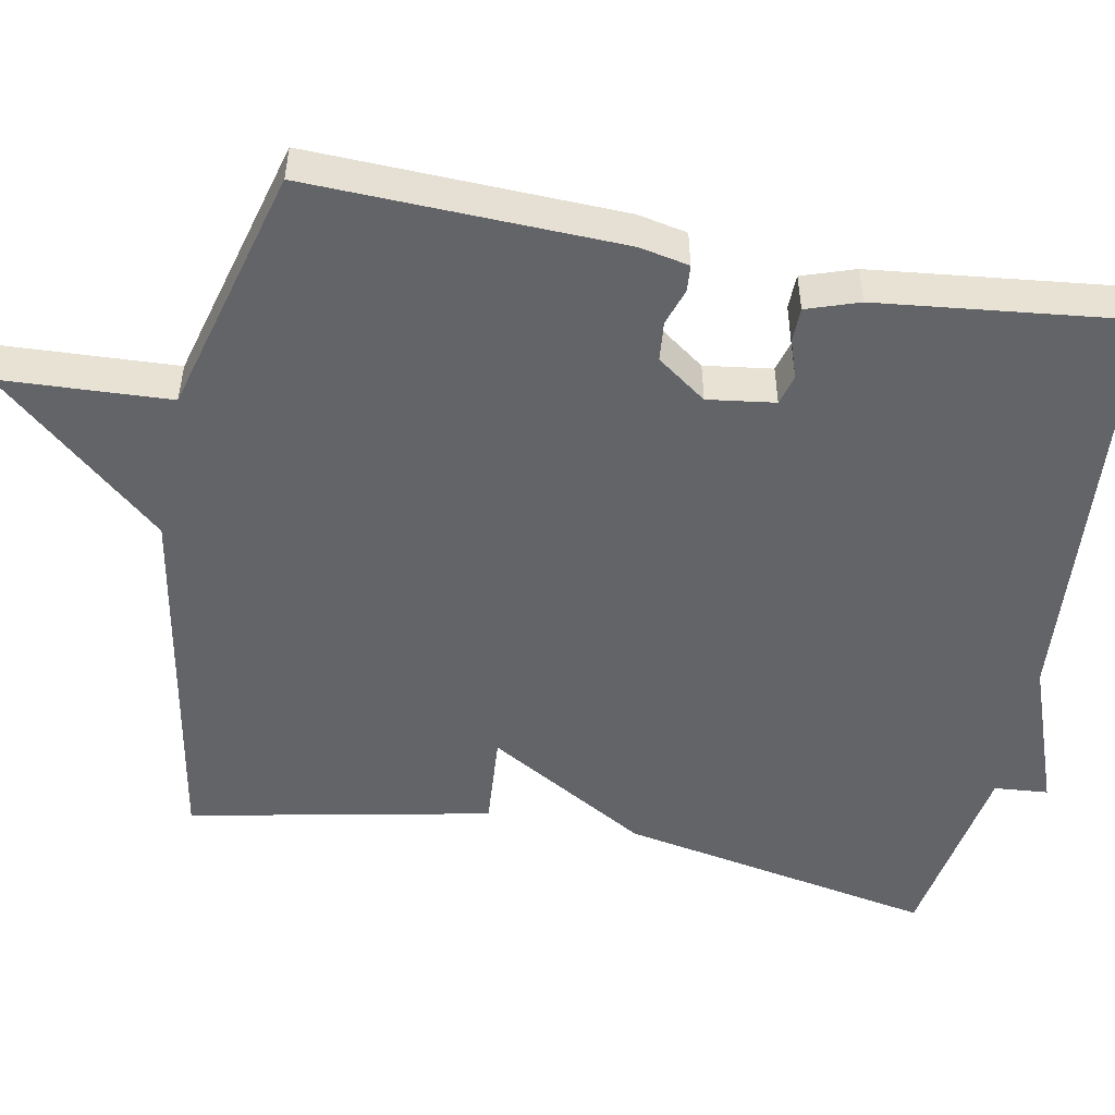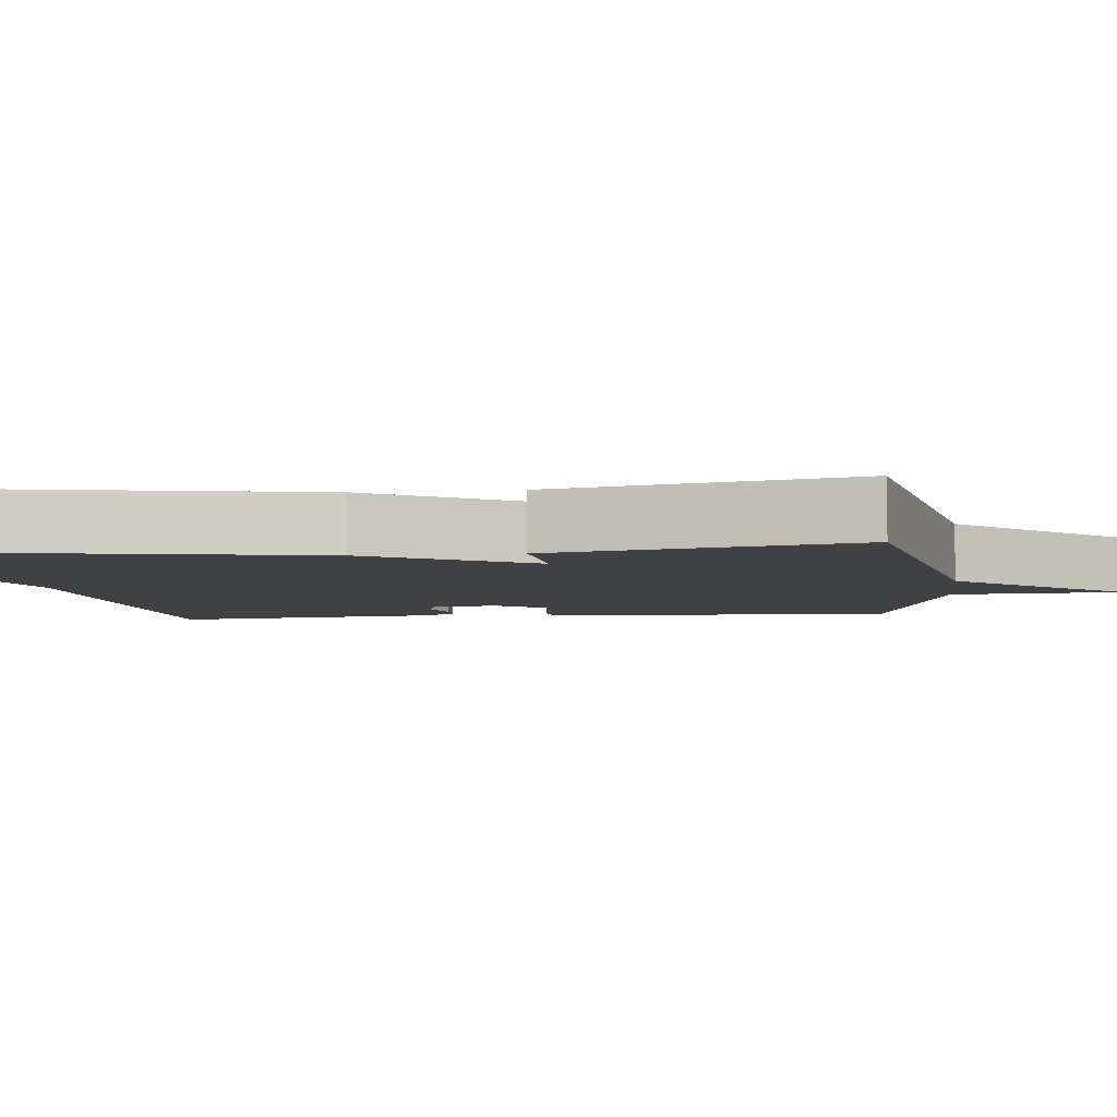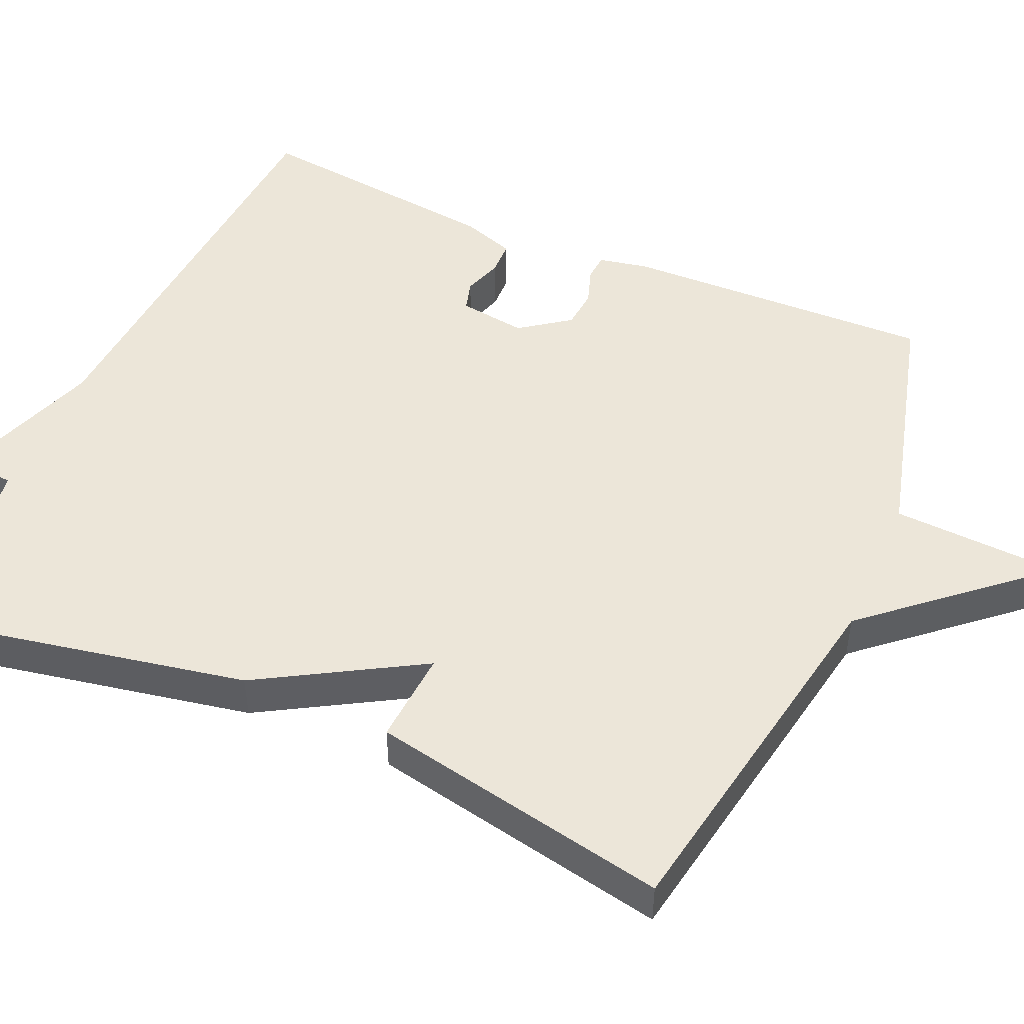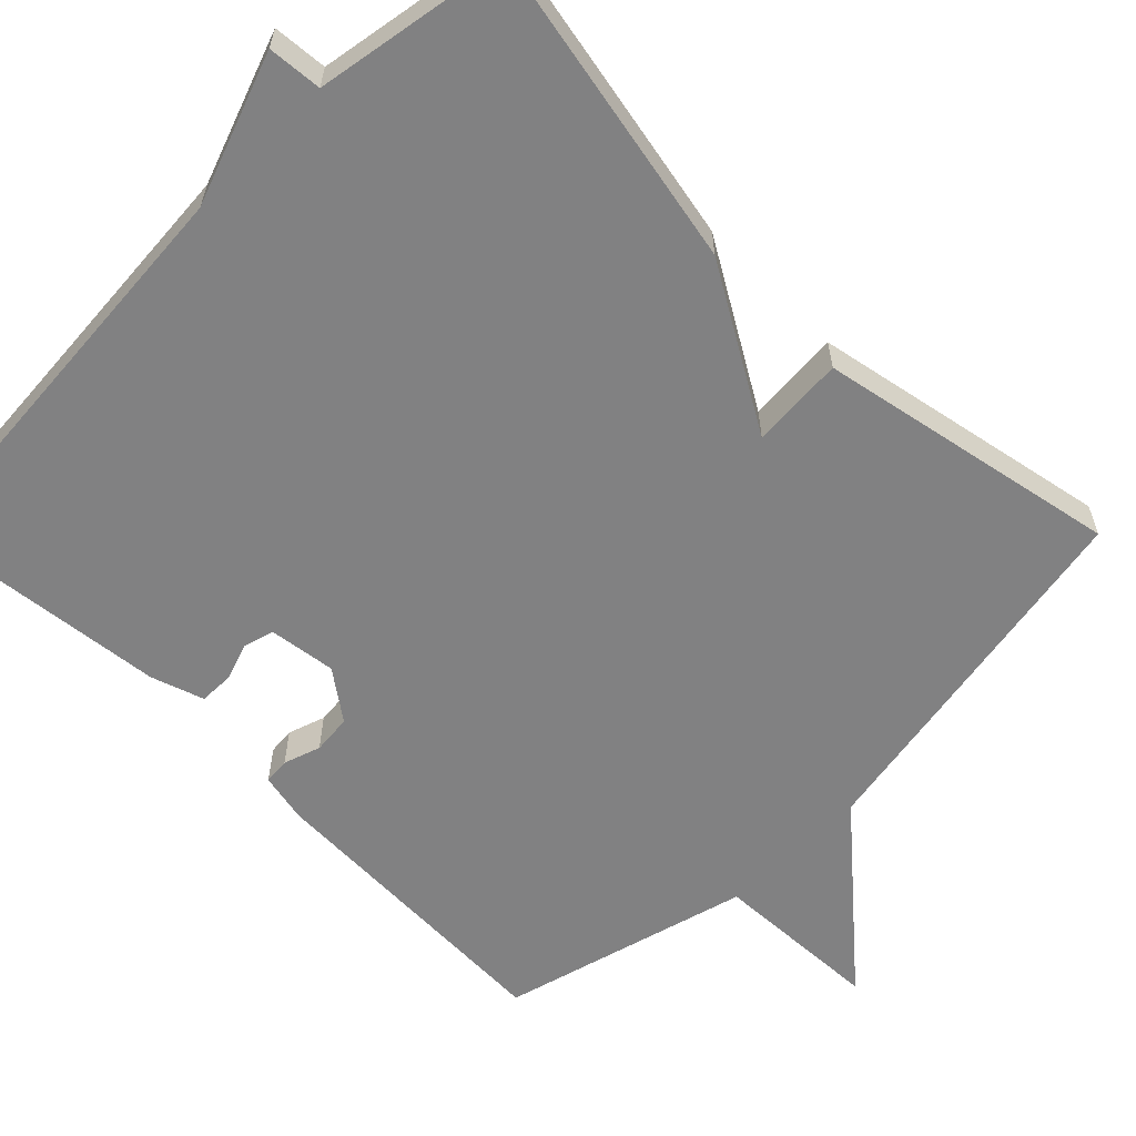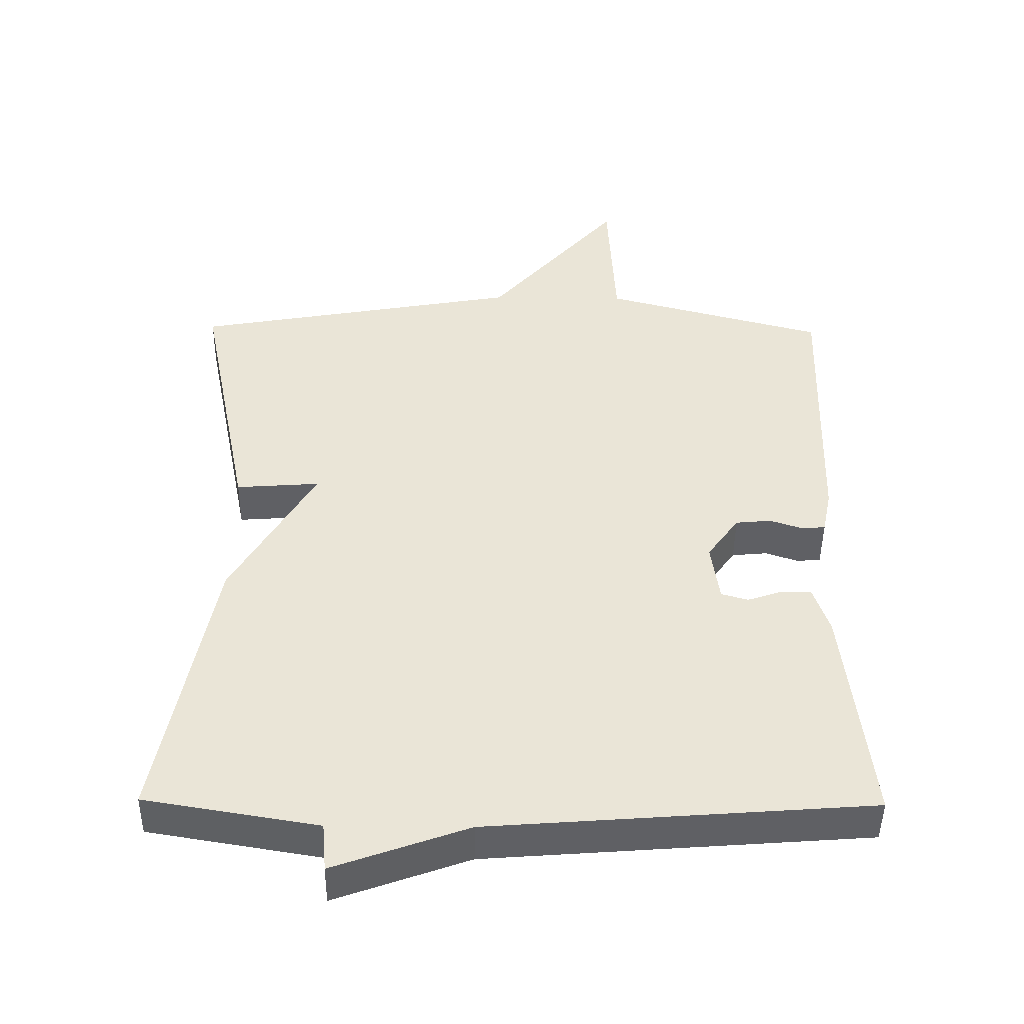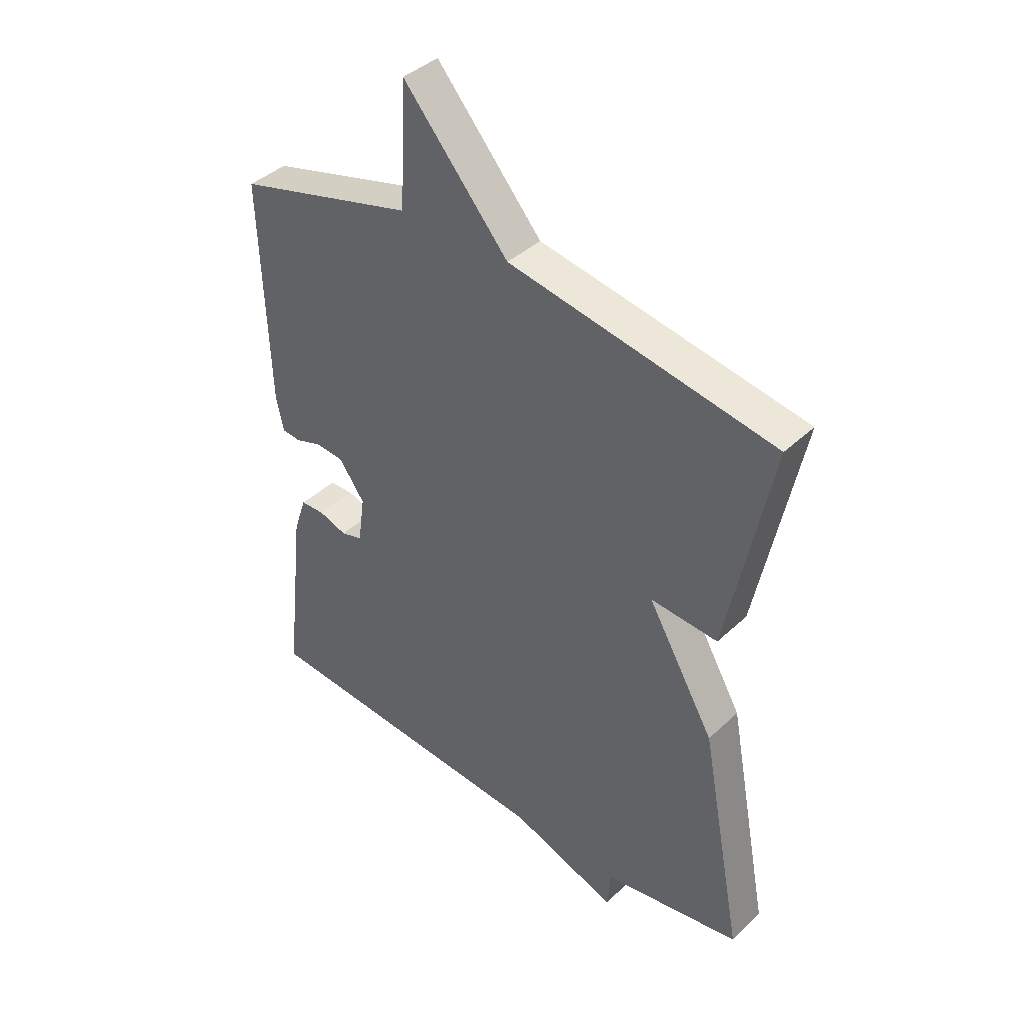
<metadata>
{"format":"obj","ext":"obj","renderer":"f3d","projection":"perspective","resolution":1024,"background":"white","views":[{"elev":-51.1,"azim":79.2,"up":"+Y"},{"elev":-5.5,"azim":-83.5,"up":"+Y"},{"elev":49.3,"azim":-66.4,"up":"+Y"},{"elev":-60.4,"azim":-135.1,"up":"+Y"},{"elev":-46.1,"azim":-0.7,"up":"+Z"},{"elev":40.3,"azim":-138.9,"up":"+Z"}]}
</metadata>
<code>
v -0.5 0.07 -0.5
v -0.422 0.07 -0.09
v -0.301 0.07 0.119
v -0.422 0.07 0.11
v -0.5 0.07 0.5
v -0.022 0.07 0.586
v 0.167 0.07 0.805
v 0.178 0.07 0.586
v 0.5 0.07 0.5
v 0.487 0.07 0.097
v 0.474 0.07 0.033
v 0.44 0.07 0.03
v 0.392 0.07 0.046
v 0.341 0.07 0.041
v 0.295 0.07 -0.023
v 0.307 0.07 -0.11
v 0.346 0.07 -0.121
v 0.396 0.07 -0.104
v 0.44 0.07 -0.105
v 0.463 0.07 -0.173
v 0.5 0.07 -0.5
v -0.05 0.07 -0.542
v -0.244 0.07 -0.612
v -0.25 0.07 -0.542
v -0.5 0 -0.5
v -0.422 0 -0.09
v -0.301 0 0.119
v -0.422 0 0.11
v -0.5 0 0.5
v -0.022 0 0.586
v 0.167 0 0.805
v 0.178 0 0.586
v 0.5 0 0.5
v 0.487 0 0.097
v 0.474 0 0.033
v 0.44 0 0.03
v 0.392 0 0.046
v 0.341 0 0.041
v 0.295 0 -0.023
v 0.307 0 -0.11
v 0.346 0 -0.121
v 0.396 0 -0.104
v 0.44 0 -0.105
v 0.463 0 -0.173
v 0.5 0 -0.5
v -0.05 0 -0.542
v -0.244 0 -0.612
v -0.25 0 -0.542
f 22 23 24
f 22 24 1
f 21 22 1
f 20 21 1
f 19 20 1
f 18 19 1
f 17 18 1
f 16 17 1 2
f 15 16 2 3
f 14 15 3
f 13 14 3
f 11 12 13
f 10 11 13
f 9 10 13
f 8 9 13
f 8 13 3
f 8 3 4
f 7 8 4
f 6 7 4
f 4 5 6
f 48 47 46
f 25 48 46
f 25 46 45
f 25 45 44
f 25 44 43
f 25 43 42
f 25 42 41
f 26 25 41 40
f 27 26 40 39
f 27 39 38
f 27 38 37
f 37 36 35
f 37 35 34
f 37 34 33
f 37 33 32
f 27 37 32
f 28 27 32
f 28 32 31
f 28 31 30
f 30 29 28
f 1 25 26 2
f 2 26 27 3
f 3 27 28 4
f 4 28 29 5
f 5 29 30 6
f 6 30 31 7
f 7 31 32 8
f 8 32 33 9
f 9 33 34 10
f 10 34 35 11
f 11 35 36 12
f 12 36 37 13
f 13 37 38 14
f 14 38 39 15
f 15 39 40 16
f 16 40 41 17
f 17 41 42 18
f 18 42 43 19
f 19 43 44 20
f 20 44 45 21
f 21 45 46 22
f 22 46 47 23
f 23 47 48 24
f 24 48 25 1

</code>
